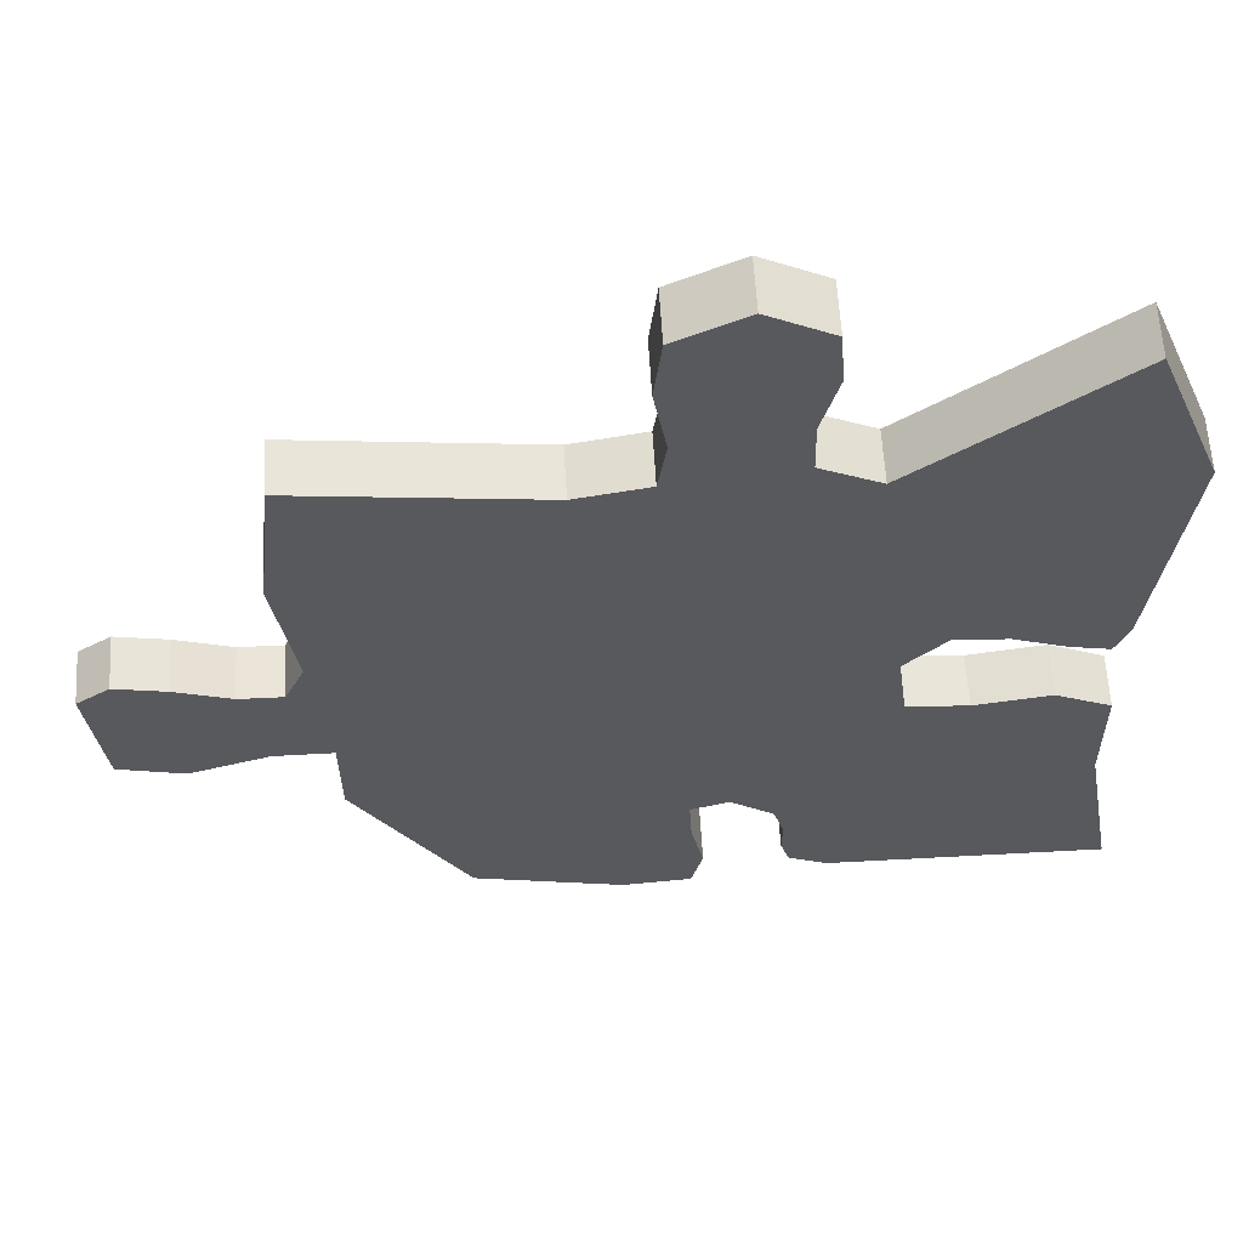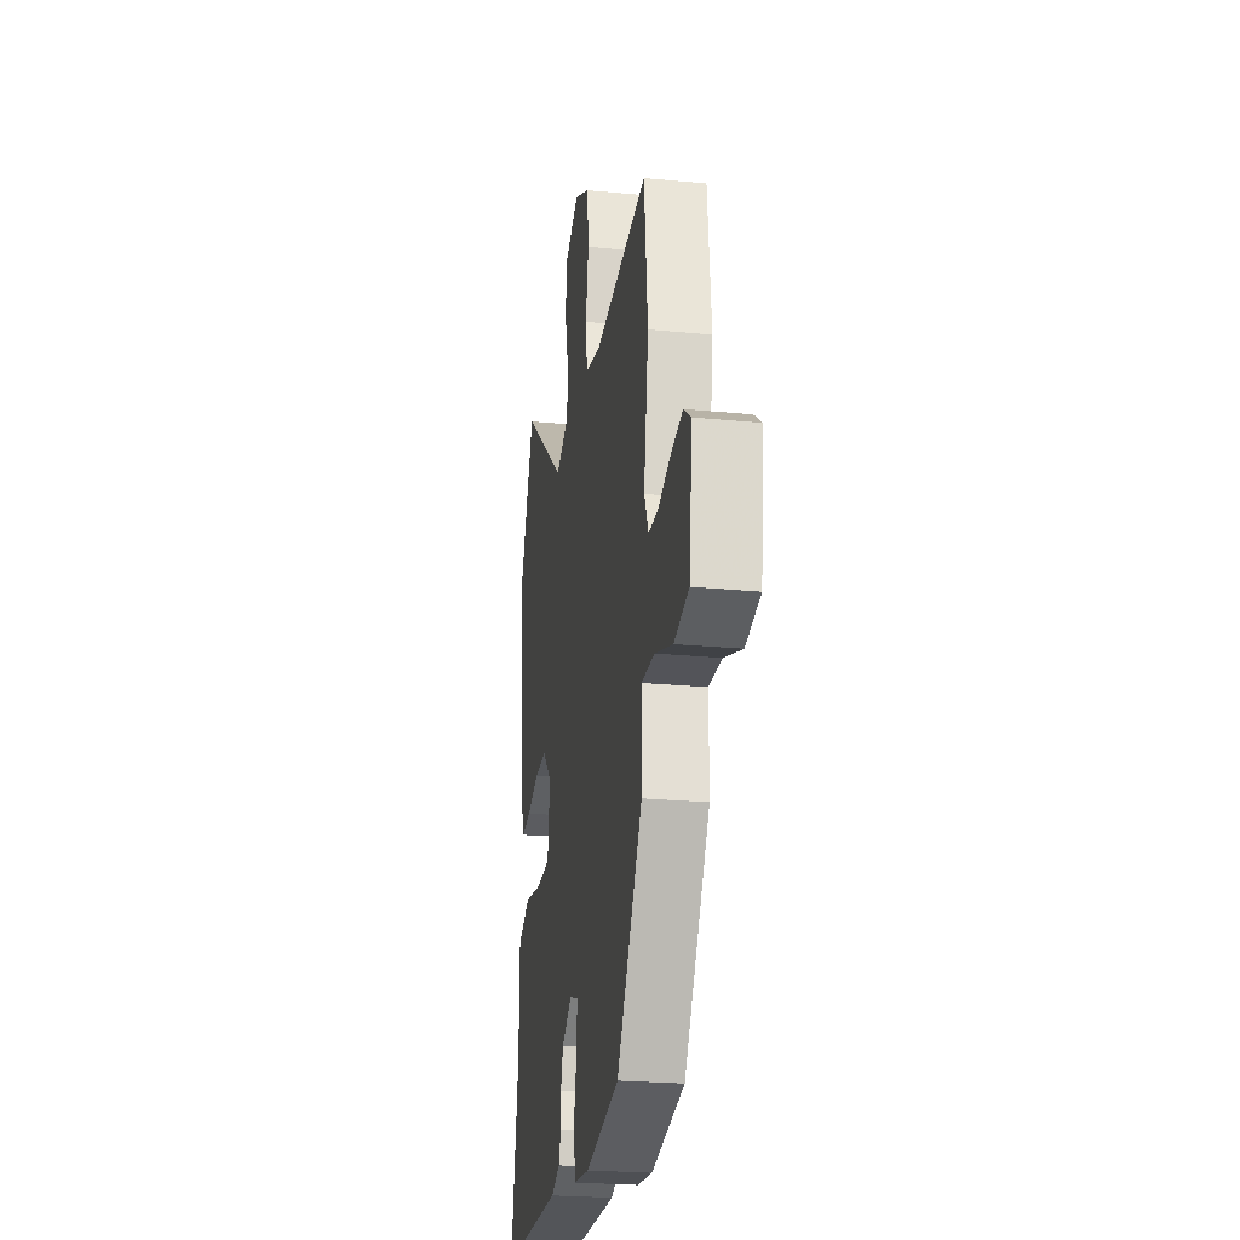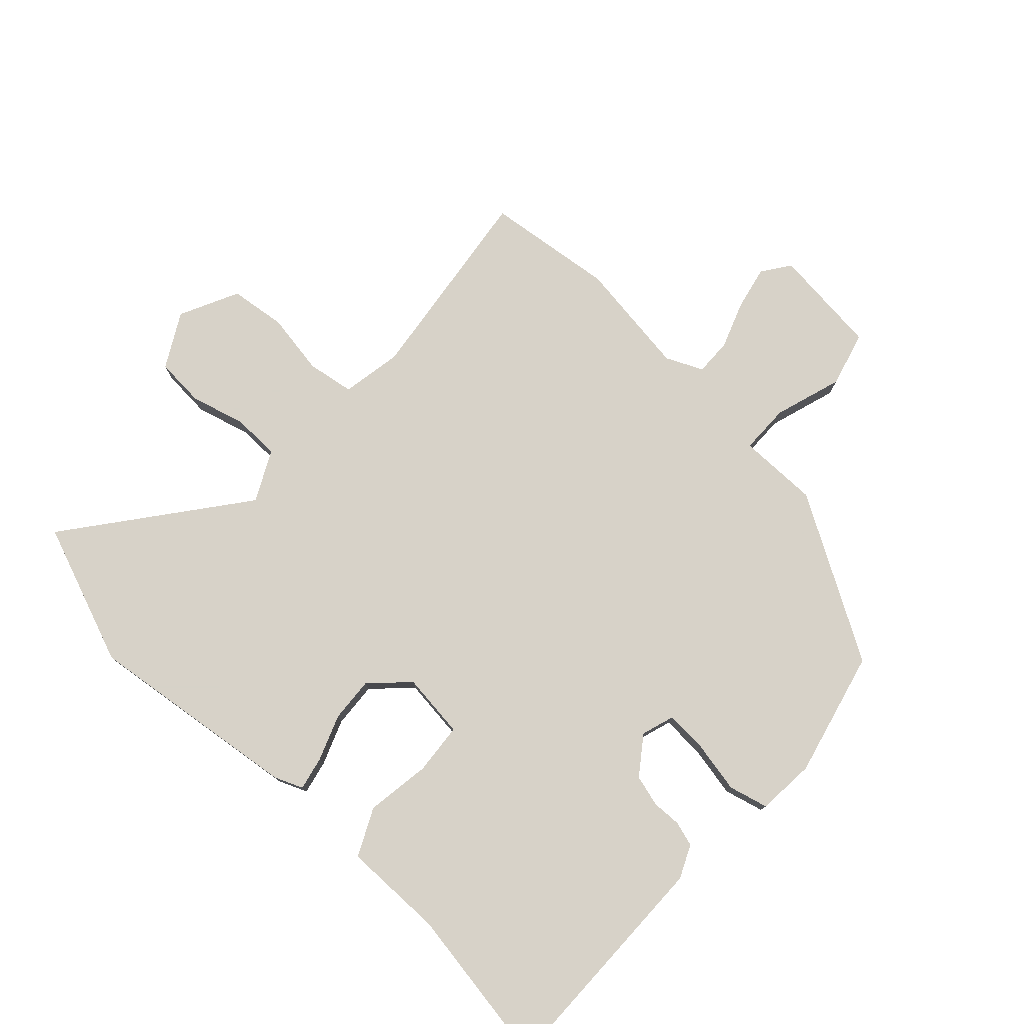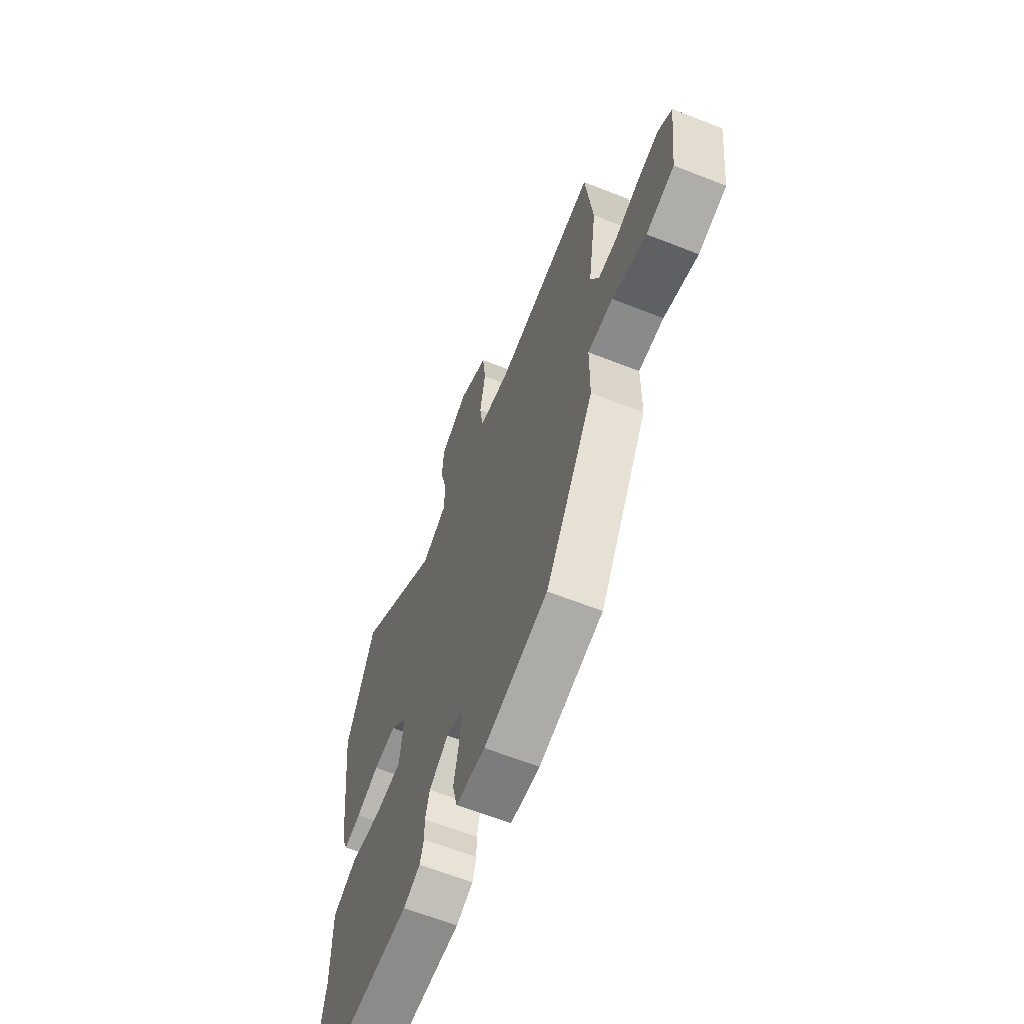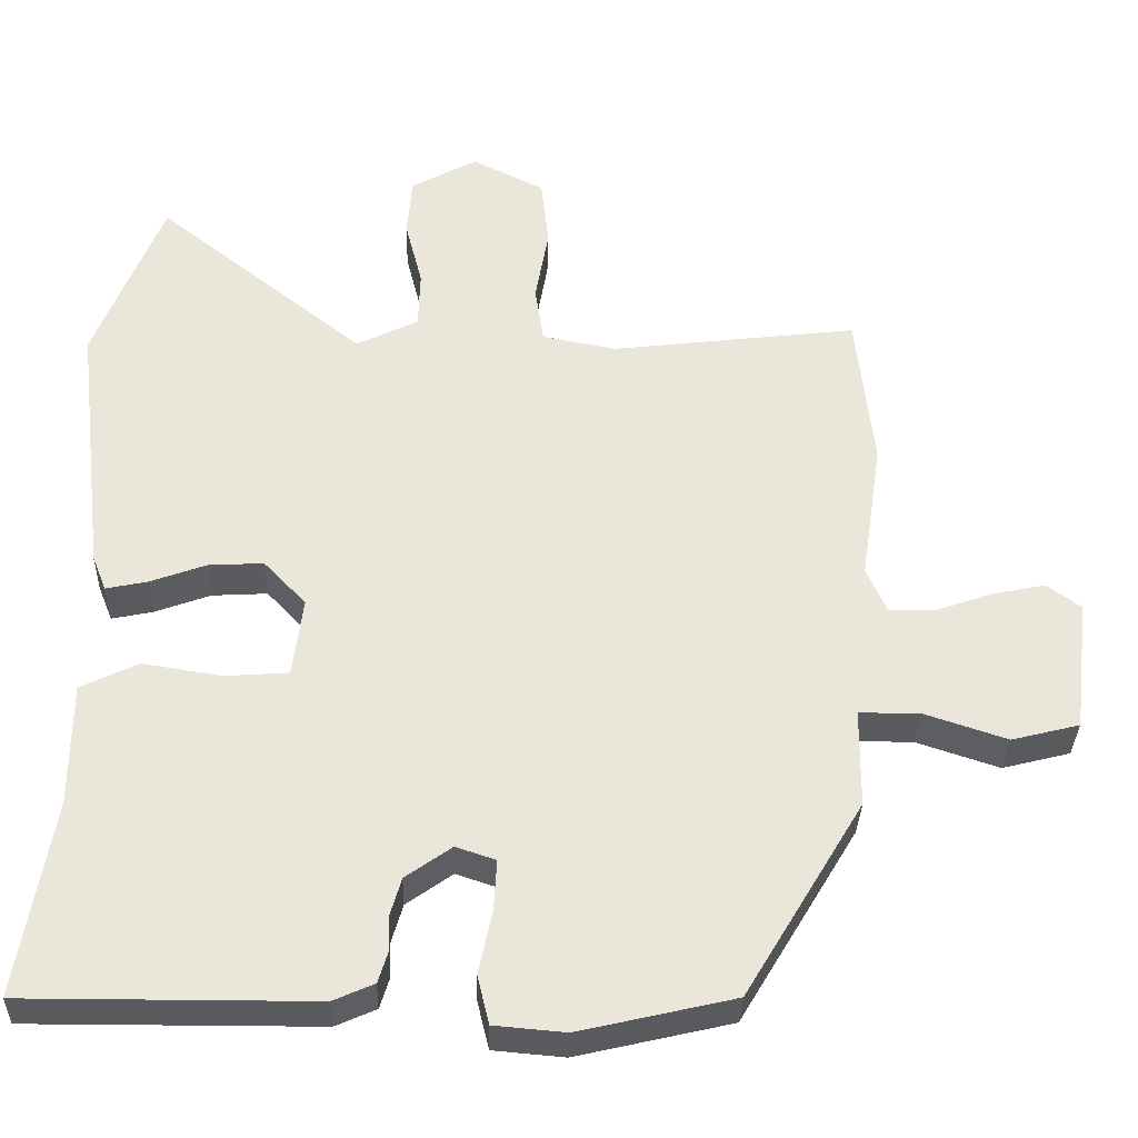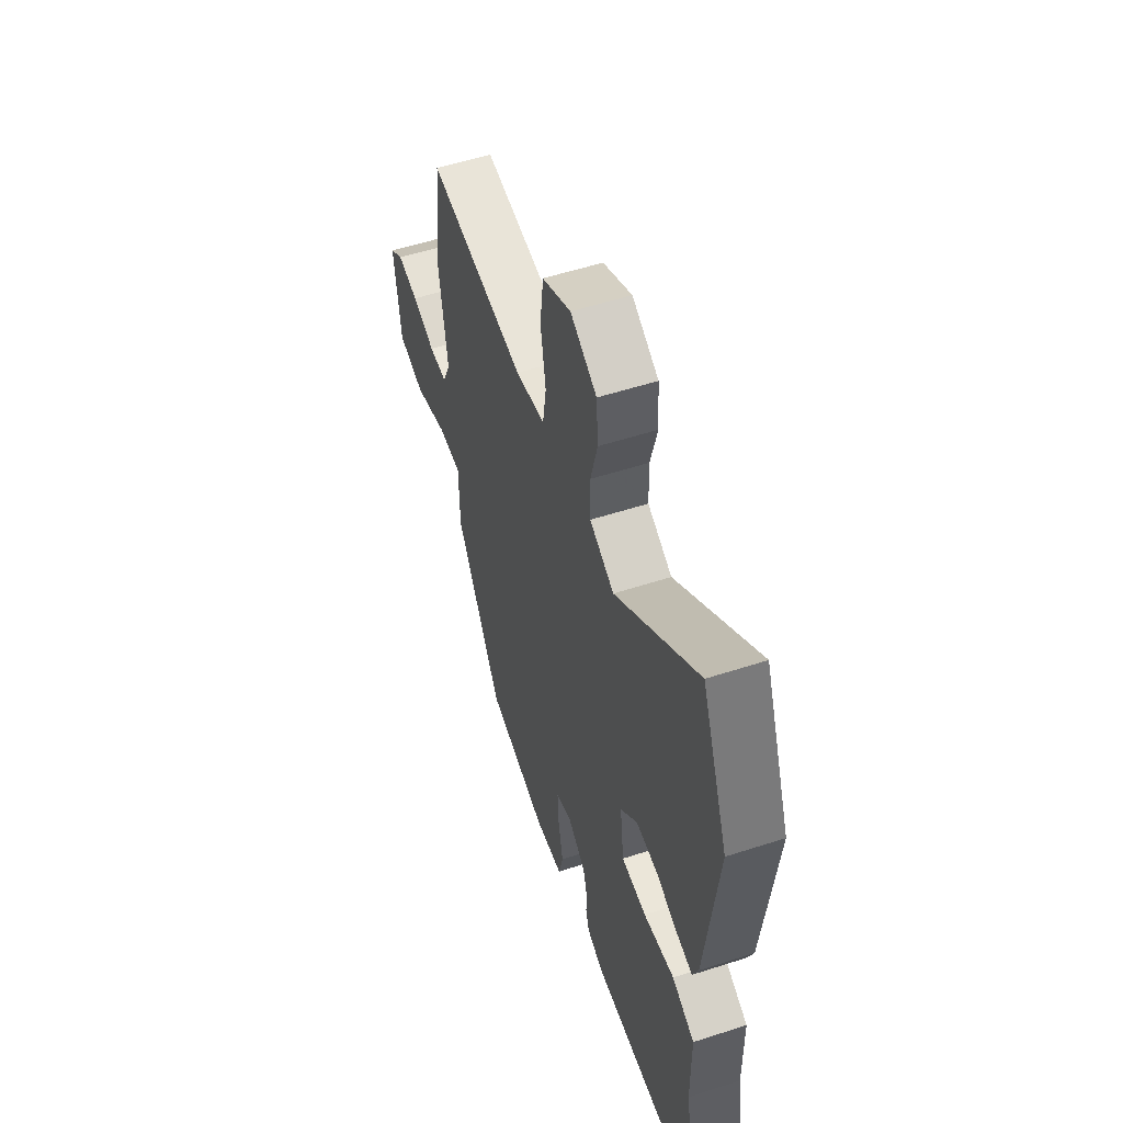
<metadata>
{"format":"obj","ext":"obj","renderer":"f3d","projection":"perspective","resolution":1024,"background":"white","views":[{"elev":60.2,"azim":-3.3,"up":"+Z"},{"elev":-23.8,"azim":-99.3,"up":"+Z"},{"elev":77.4,"azim":132.3,"up":"+Y"},{"elev":-63.6,"azim":-111.7,"up":"+Z"},{"elev":-33.3,"azim":178.4,"up":"+Z"},{"elev":54.6,"azim":71.0,"up":"+Z"}]}
</metadata>
<code>
v -0.52 0.07 0.314
v -0.498 0.07 0.516
v -0.182 0.07 0.478
v -0.087 0.07 0.496
v -0.076 0.07 0.57
v -0.093 0.07 0.667
v -0.083 0.07 0.755
v 0.009 0.07 0.801
v 0.094 0.07 0.755
v 0.1 0.07 0.678
v 0.078 0.07 0.592
v 0.08 0.07 0.518
v 0.159 0.07 0.479
v 0.425 0.07 0.69
v 0.512 0.07 0.47
v 0.473 0.07 0.134
v 0.455 0.07 0.089
v 0.402 0.07 0.1
v 0.331 0.07 0.126
v 0.26 0.07 0.13
v 0.206 0.07 0.073
v 0.219 0.07 -0.029
v 0.3 0.07 -0.035
v 0.401 0.07 -0.019
v 0.475 0.07 -0.054
v 0.476 0.07 -0.212
v 0.519 0.07 -0.464
v 0.15 0.07 -0.463
v 0.098 0.07 -0.44
v 0.086 0.07 -0.401
v 0.087 0.07 -0.355
v 0.073 0.07 -0.306
v 0.014 0.07 -0.264
v -0.037 0.07 -0.281
v -0.033 0.07 -0.347
v -0.016 0.07 -0.428
v -0.031 0.07 -0.49
v -0.122 0.07 -0.498
v -0.32 0.07 -0.452
v -0.471 0.07 -0.2
v -0.472 0.07 -0.074
v -0.55 0.07 -0.074
v -0.656 0.07 -0.109
v -0.743 0.07 -0.087
v -0.763 0.07 0.083
v -0.719 0.07 0.115
v -0.651 0.07 0.101
v -0.577 0.07 0.075
v -0.519 0.07 0.074
v -0.493 0.07 0.132
v -0.52 0 0.314
v -0.498 0 0.516
v -0.182 0 0.478
v -0.087 0 0.496
v -0.076 0 0.57
v -0.093 0 0.667
v -0.083 0 0.755
v 0.009 0 0.801
v 0.094 0 0.755
v 0.1 0 0.678
v 0.078 0 0.592
v 0.08 0 0.518
v 0.159 0 0.479
v 0.425 0 0.69
v 0.512 0 0.47
v 0.473 0 0.134
v 0.455 0 0.089
v 0.402 0 0.1
v 0.331 0 0.126
v 0.26 0 0.13
v 0.206 0 0.073
v 0.219 0 -0.029
v 0.3 0 -0.035
v 0.401 0 -0.019
v 0.475 0 -0.054
v 0.476 0 -0.212
v 0.519 0 -0.464
v 0.15 0 -0.463
v 0.098 0 -0.44
v 0.086 0 -0.401
v 0.087 0 -0.355
v 0.073 0 -0.306
v 0.014 0 -0.264
v -0.037 0 -0.281
v -0.033 0 -0.347
v -0.016 0 -0.428
v -0.031 0 -0.49
v -0.122 0 -0.498
v -0.32 0 -0.452
v -0.471 0 -0.2
v -0.472 0 -0.074
v -0.55 0 -0.074
v -0.656 0 -0.109
v -0.743 0 -0.087
v -0.763 0 0.083
v -0.719 0 0.115
v -0.651 0 0.101
v -0.577 0 0.075
v -0.519 0 0.074
v -0.493 0 0.132
f 46 47 48
f 45 46 48
f 44 45 48
f 43 44 48
f 42 43 48
f 41 42 48 49
f 39 40 41
f 38 39 41
f 37 38 41
f 36 37 41
f 35 36 41
f 41 49 50
f 35 41 50
f 34 35 50
f 29 30 31
f 28 29 31
f 27 28 31
f 26 27 31
f 26 31 32
f 25 26 32
f 24 25 32
f 23 24 32
f 22 23 32 33
f 17 18 19
f 16 17 19
f 15 16 19
f 14 15 19
f 13 14 19
f 12 13 19 20
f 9 10 11
f 8 9 11
f 7 8 11
f 6 7 11
f 5 6 11
f 4 5 11 12
f 12 20 21
f 4 12 21
f 3 4 21
f 33 34 50
f 22 33 50
f 21 22 50
f 3 21 50
f 2 3 50
f 1 2 50
f 98 97 96
f 98 96 95
f 98 95 94
f 98 94 93
f 98 93 92
f 99 98 92 91
f 91 90 89
f 91 89 88
f 91 88 87
f 91 87 86
f 91 86 85
f 100 99 91
f 100 91 85
f 100 85 84
f 81 80 79
f 81 79 78
f 81 78 77
f 81 77 76
f 82 81 76
f 82 76 75
f 82 75 74
f 82 74 73
f 83 82 73 72
f 69 68 67
f 69 67 66
f 69 66 65
f 69 65 64
f 69 64 63
f 70 69 63 62
f 61 60 59
f 61 59 58
f 61 58 57
f 61 57 56
f 61 56 55
f 62 61 55 54
f 71 70 62
f 71 62 54
f 71 54 53
f 100 84 83
f 100 83 72
f 100 72 71
f 100 71 53
f 100 53 52
f 100 52 51
f 1 51 52 2
f 2 52 53 3
f 3 53 54 4
f 4 54 55 5
f 5 55 56 6
f 6 56 57 7
f 7 57 58 8
f 8 58 59 9
f 9 59 60 10
f 10 60 61 11
f 11 61 62 12
f 12 62 63 13
f 13 63 64 14
f 14 64 65 15
f 15 65 66 16
f 16 66 67 17
f 17 67 68 18
f 18 68 69 19
f 19 69 70 20
f 20 70 71 21
f 21 71 72 22
f 22 72 73 23
f 23 73 74 24
f 24 74 75 25
f 25 75 76 26
f 26 76 77 27
f 27 77 78 28
f 28 78 79 29
f 29 79 80 30
f 30 80 81 31
f 31 81 82 32
f 32 82 83 33
f 33 83 84 34
f 34 84 85 35
f 35 85 86 36
f 36 86 87 37
f 37 87 88 38
f 38 88 89 39
f 39 89 90 40
f 40 90 91 41
f 41 91 92 42
f 42 92 93 43
f 43 93 94 44
f 44 94 95 45
f 45 95 96 46
f 46 96 97 47
f 47 97 98 48
f 48 98 99 49
f 49 99 100 50
f 50 100 51 1

</code>
